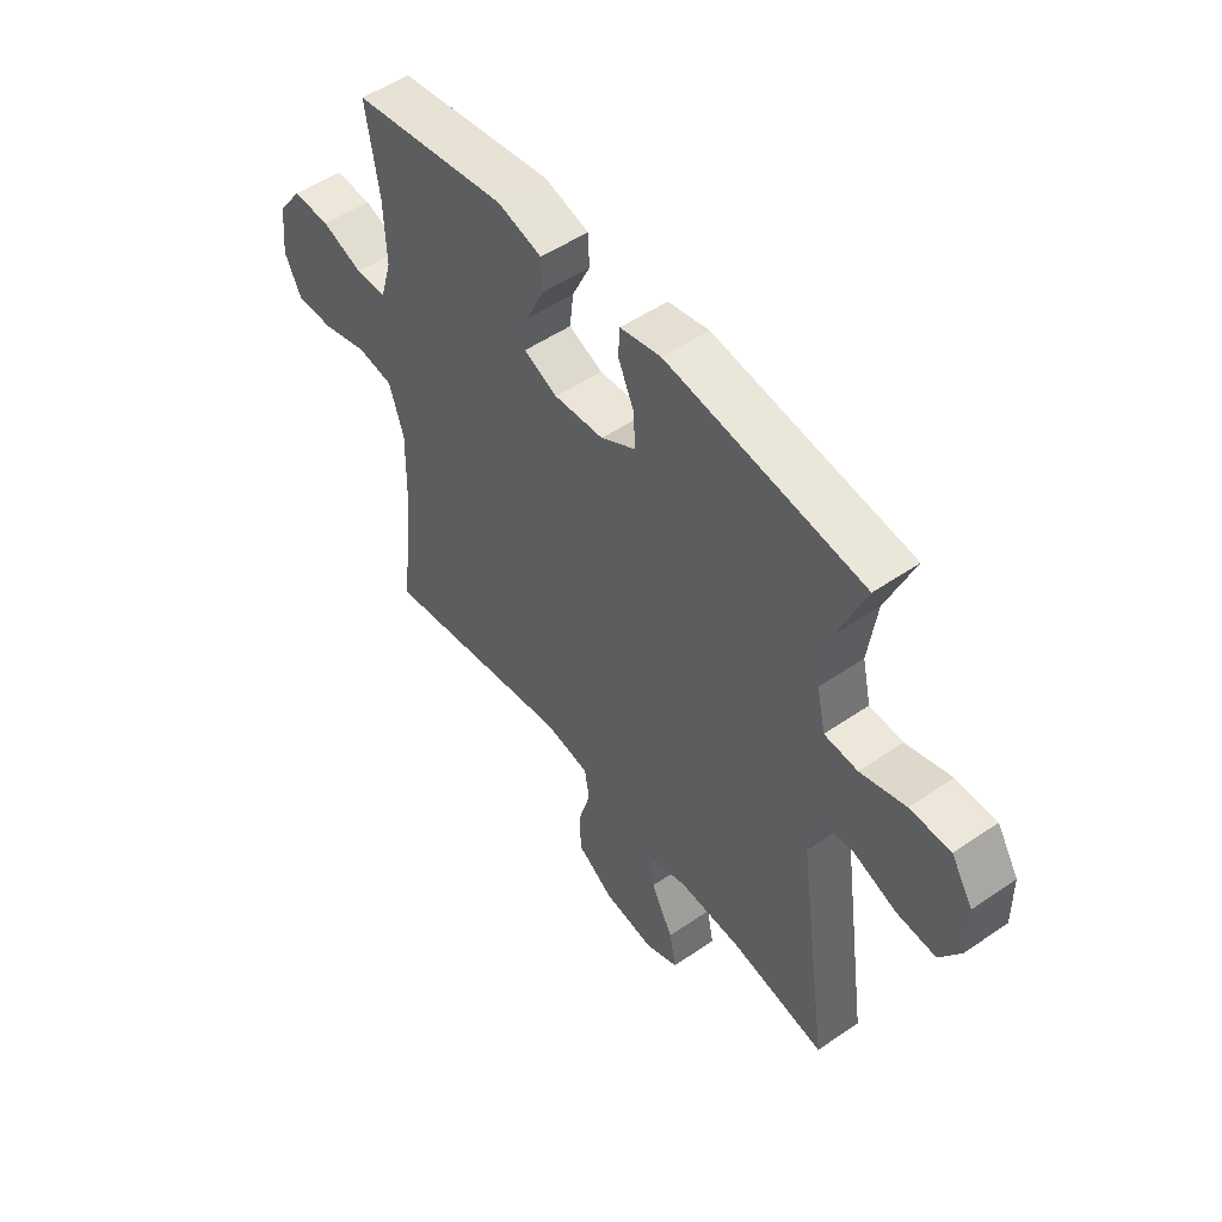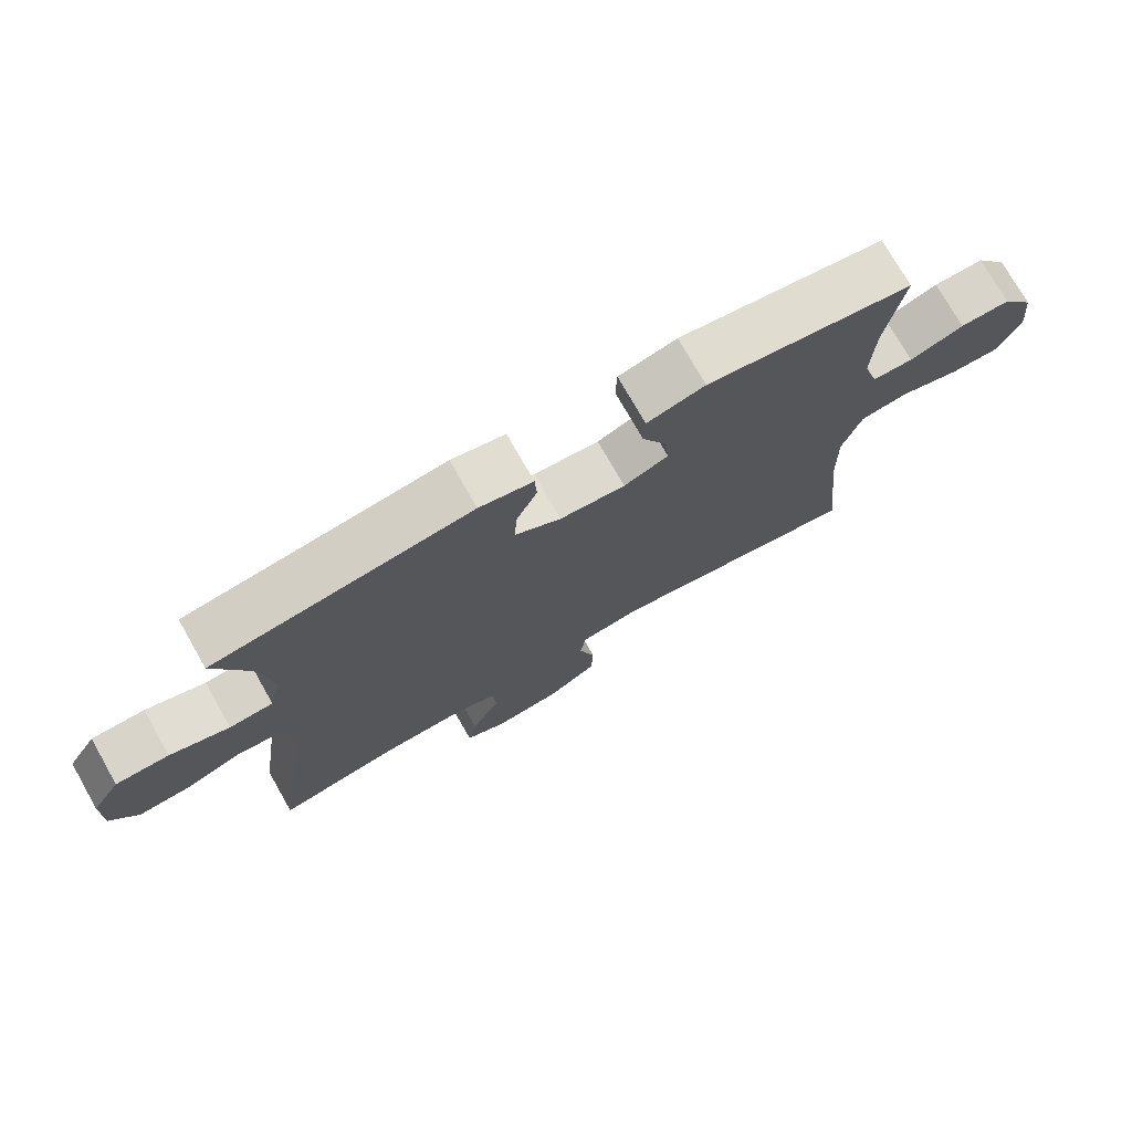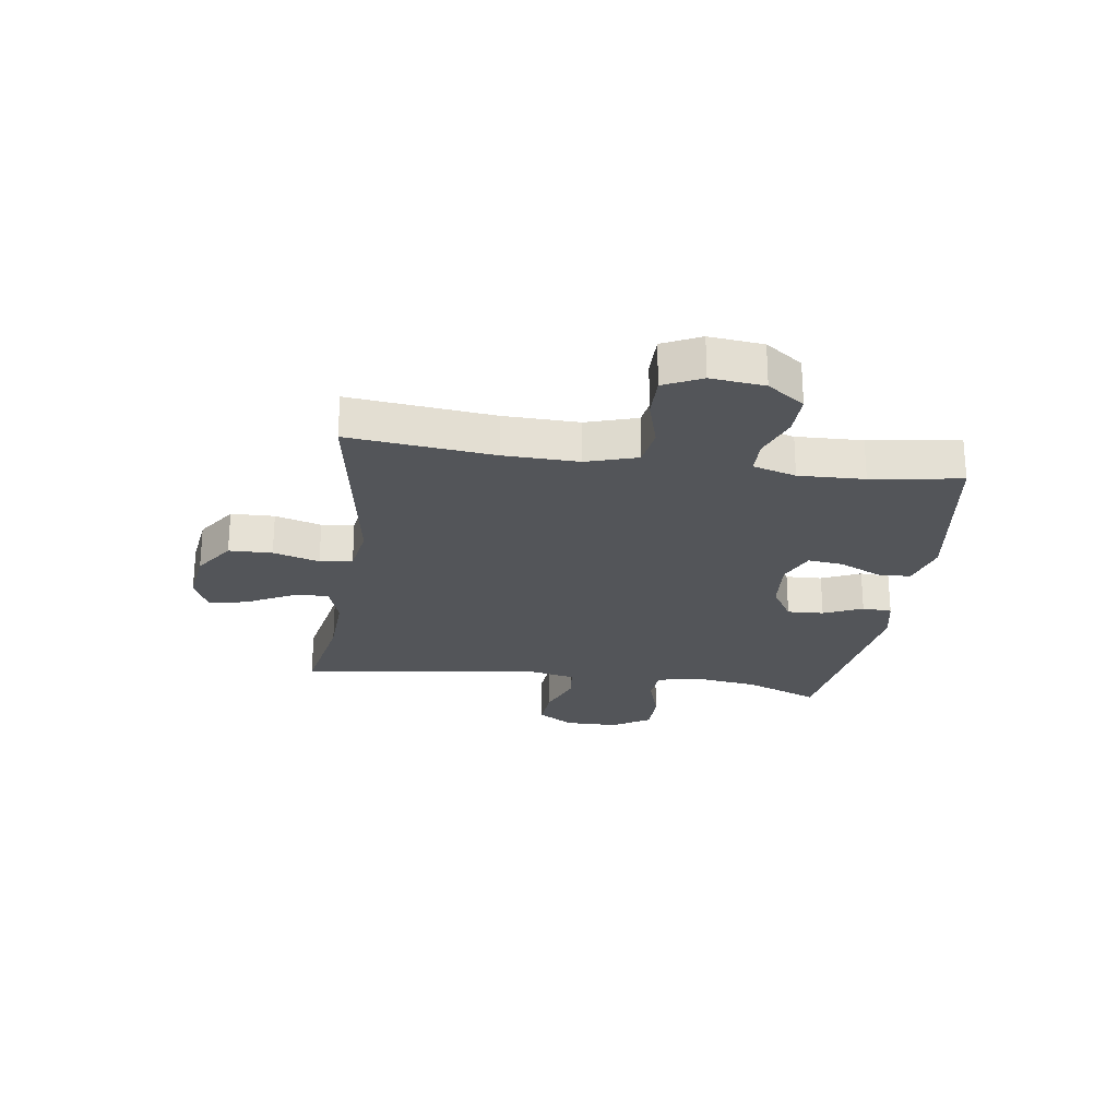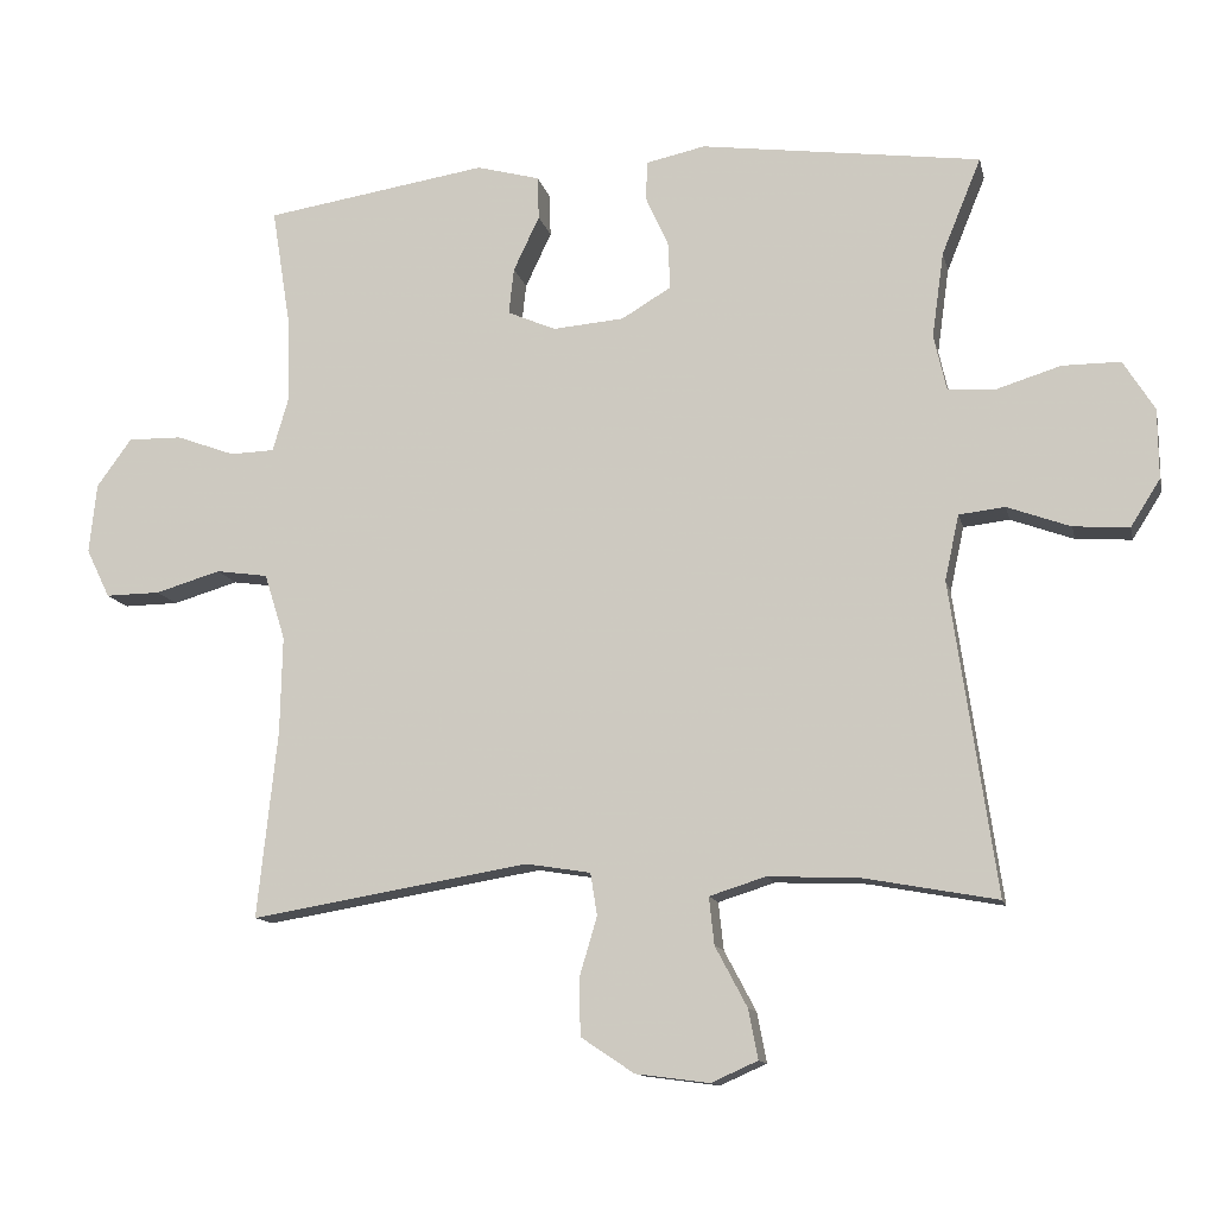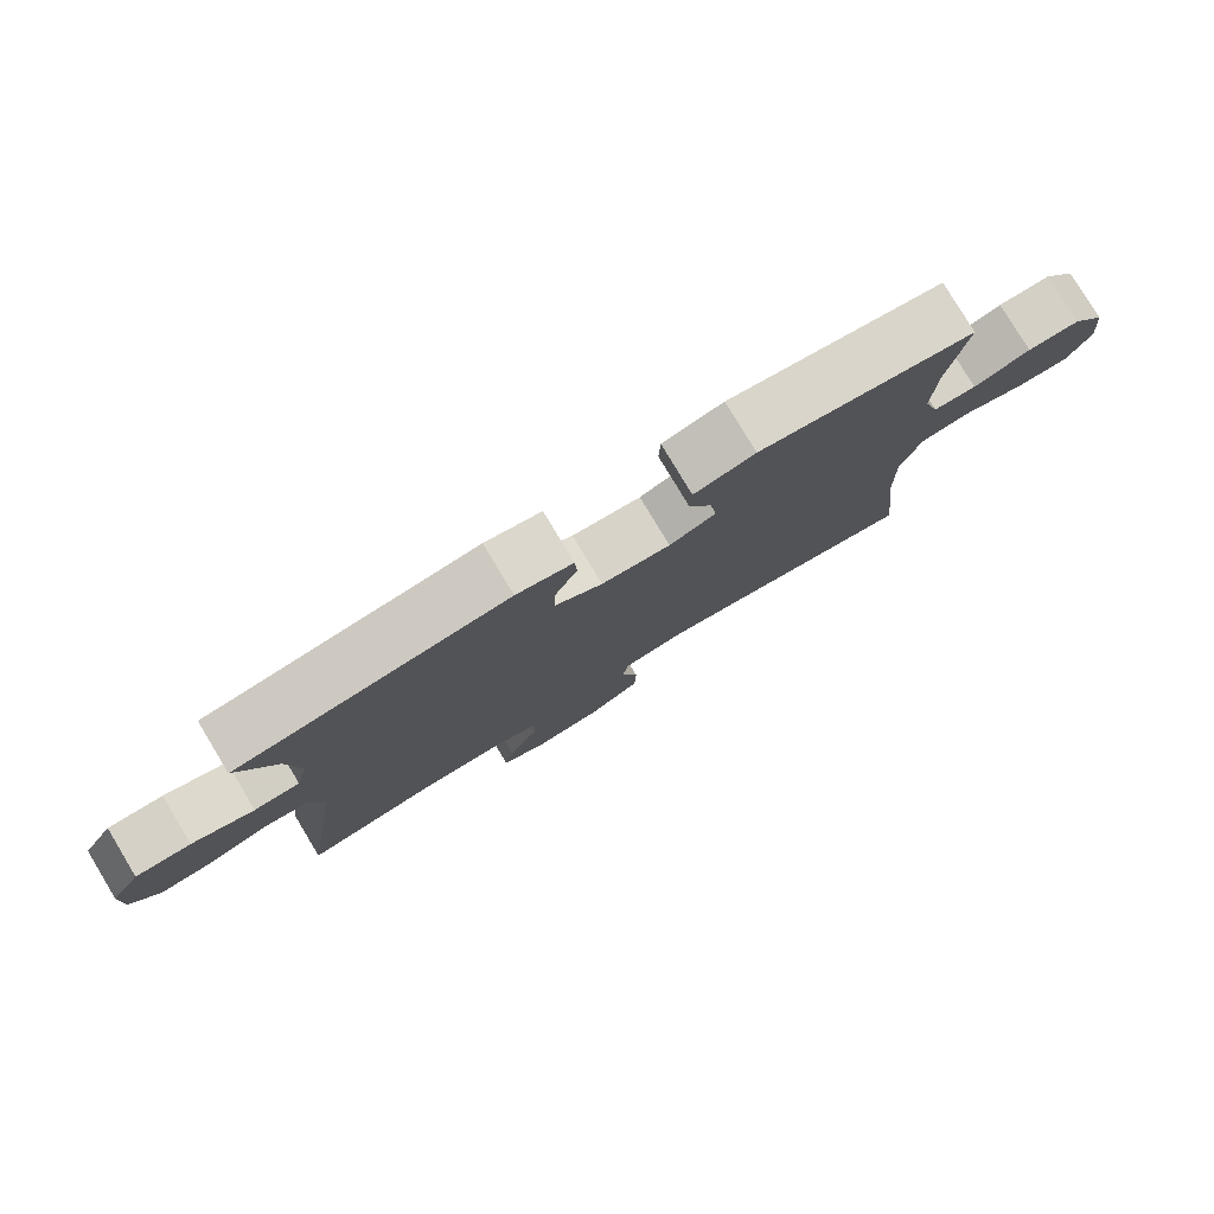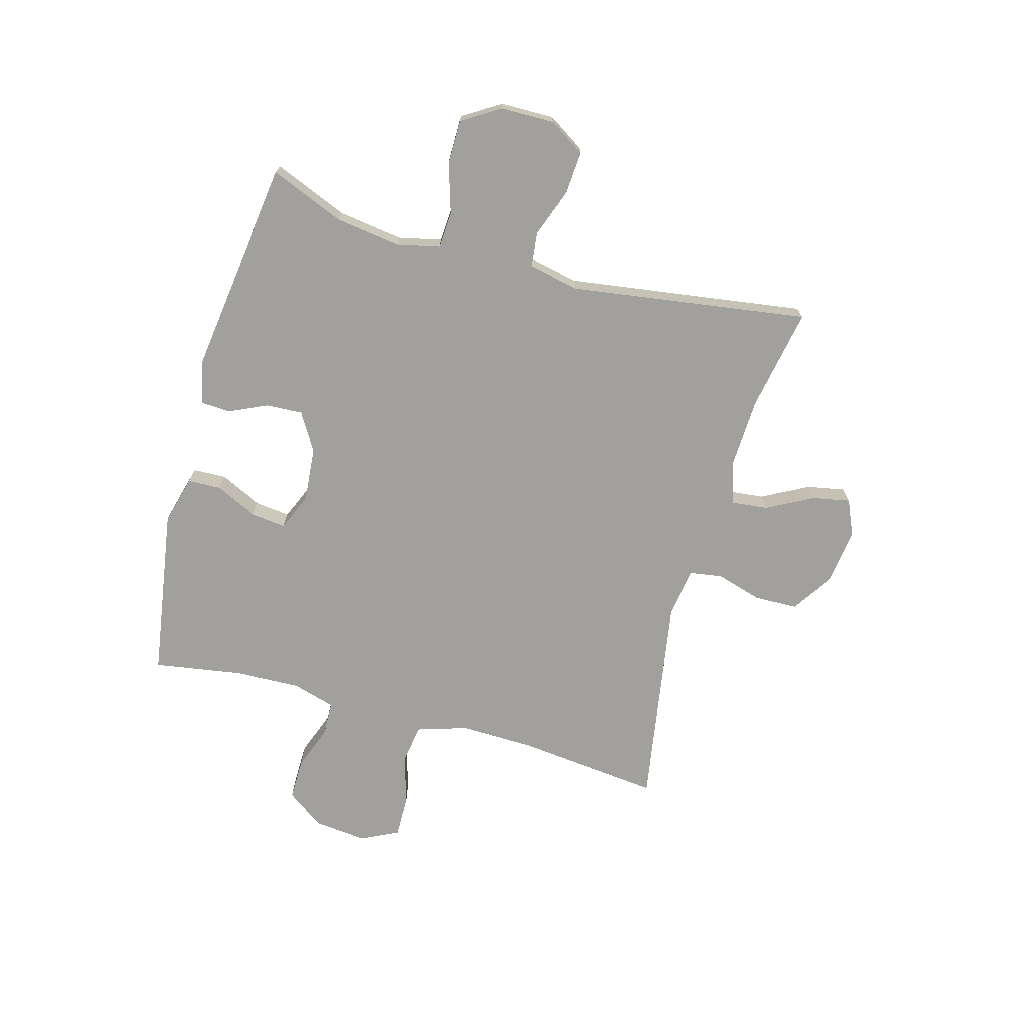
<metadata>
{"format":"obj","ext":"obj","renderer":"f3d","projection":"perspective","resolution":1024,"background":"white","views":[{"elev":51.7,"azim":53.3,"up":"+Z"},{"elev":74.8,"azim":150.4,"up":"+Z"},{"elev":-24.3,"azim":-98.3,"up":"+Y"},{"elev":-12.4,"azim":12.4,"up":"+Z"},{"elev":79.6,"azim":148.9,"up":"+Z"},{"elev":-71.6,"azim":74.5,"up":"+Y"}]}
</metadata>
<code>
v 0.5 0.07 -0.5
v 0.32 0.07 -0.467
v 0.197 0.07 -0.462
v 0.121 0.07 -0.486
v 0.128 0.07 -0.55
v 0.171 0.07 -0.631
v 0.184 0.07 -0.698
v 0.121 0.07 -0.726
v 0.022 0.07 -0.713
v -0.05 0.07 -0.665
v -0.052 0.07 -0.589
v -0.028 0.07 -0.508
v -0.037 0.07 -0.451
v -0.124 0.07 -0.437
v -0.5 0.07 -0.5
v -0.473 0.07 -0.247
v -0.47 0.07 -0.116
v -0.498 0.07 -0.027
v -0.568 0.07 -0.017
v -0.656 0.07 -0.043
v -0.73 0.07 -0.044
v -0.762 0.07 0.022
v -0.752 0.07 0.116
v -0.705 0.07 0.181
v -0.632 0.07 0.18
v -0.553 0.07 0.151
v -0.493 0.07 0.153
v -0.471 0.07 0.228
v -0.475 0.07 0.343
v -0.5 0.07 0.5
v -0.199 0.07 0.547
v -0.114 0.07 0.524
v -0.112 0.07 0.466
v -0.147 0.07 0.392
v -0.154 0.07 0.33
v -0.089 0.07 0.302
v 0.007 0.07 0.31
v 0.074 0.07 0.35
v 0.071 0.07 0.414
v 0.04 0.07 0.482
v 0.043 0.07 0.534
v 0.122 0.07 0.551
v 0.5 0.07 0.5
v 0.447 0.07 0.37
v 0.431 0.07 0.255
v 0.448 0.07 0.18
v 0.512 0.07 0.176
v 0.599 0.07 0.203
v 0.677 0.07 0.203
v 0.719 0.07 0.136
v 0.72 0.07 0.042
v 0.68 0.07 -0.021
v 0.605 0.07 -0.016
v 0.52 0.07 0.015
v 0.458 0.07 0.008
v 0.439 0.07 -0.08
v 0.5 0 -0.5
v 0.32 0 -0.467
v 0.197 0 -0.462
v 0.121 0 -0.486
v 0.128 0 -0.55
v 0.171 0 -0.631
v 0.184 0 -0.698
v 0.121 0 -0.726
v 0.022 0 -0.713
v -0.05 0 -0.665
v -0.052 0 -0.589
v -0.028 0 -0.508
v -0.037 0 -0.451
v -0.124 0 -0.437
v -0.5 0 -0.5
v -0.473 0 -0.247
v -0.47 0 -0.116
v -0.498 0 -0.027
v -0.568 0 -0.017
v -0.656 0 -0.043
v -0.73 0 -0.044
v -0.762 0 0.022
v -0.752 0 0.116
v -0.705 0 0.181
v -0.632 0 0.18
v -0.553 0 0.151
v -0.493 0 0.153
v -0.471 0 0.228
v -0.475 0 0.343
v -0.5 0 0.5
v -0.199 0 0.547
v -0.114 0 0.524
v -0.112 0 0.466
v -0.147 0 0.392
v -0.154 0 0.33
v -0.089 0 0.302
v 0.007 0 0.31
v 0.074 0 0.35
v 0.071 0 0.414
v 0.04 0 0.482
v 0.043 0 0.534
v 0.122 0 0.551
v 0.5 0 0.5
v 0.447 0 0.37
v 0.431 0 0.255
v 0.448 0 0.18
v 0.512 0 0.176
v 0.599 0 0.203
v 0.677 0 0.203
v 0.719 0 0.136
v 0.72 0 0.042
v 0.68 0 -0.021
v 0.605 0 -0.016
v 0.52 0 0.015
v 0.458 0 0.008
v 0.439 0 -0.08
f 51 52 53 54
f 51 54 55
f 50 51 55
f 47 48 49 50
f 46 47 50 55
f 45 46 55 56
f 41 42 43 44
f 39 40 41 44
f 38 39 44 45
f 37 38 45 56
f 31 32 33 34
f 29 30 31 34
f 28 29 34 35
f 27 28 35 36
f 23 24 25 26
f 23 26 27
f 22 23 27
f 19 20 21 22
f 18 19 22 27
f 17 18 27 36
f 14 15 16
f 13 14 16 17
f 9 10 11 12
f 9 12 13
f 8 9 13
f 5 6 7 8
f 4 5 8 13
f 3 4 13 17
f 37 56 1 2
f 17 36 37
f 2 3 17 37
f 110 109 108 107
f 111 110 107
f 111 107 106
f 106 105 104 103
f 111 106 103 102
f 112 111 102 101
f 100 99 98 97
f 100 97 96 95
f 101 100 95 94
f 112 101 94 93
f 90 89 88 87
f 90 87 86 85
f 91 90 85 84
f 92 91 84 83
f 82 81 80 79
f 83 82 79
f 83 79 78
f 78 77 76 75
f 83 78 75 74
f 92 83 74 73
f 72 71 70
f 73 72 70 69
f 68 67 66 65
f 69 68 65
f 69 65 64
f 64 63 62 61
f 69 64 61 60
f 73 69 60 59
f 58 57 112 93
f 93 92 73
f 93 73 59 58
f 1 57 58 2
f 2 58 59 3
f 3 59 60 4
f 4 60 61 5
f 5 61 62 6
f 6 62 63 7
f 7 63 64 8
f 8 64 65 9
f 9 65 66 10
f 10 66 67 11
f 11 67 68 12
f 12 68 69 13
f 13 69 70 14
f 14 70 71 15
f 15 71 72 16
f 16 72 73 17
f 17 73 74 18
f 18 74 75 19
f 19 75 76 20
f 20 76 77 21
f 21 77 78 22
f 22 78 79 23
f 23 79 80 24
f 24 80 81 25
f 25 81 82 26
f 26 82 83 27
f 27 83 84 28
f 28 84 85 29
f 29 85 86 30
f 30 86 87 31
f 31 87 88 32
f 32 88 89 33
f 33 89 90 34
f 34 90 91 35
f 35 91 92 36
f 36 92 93 37
f 37 93 94 38
f 38 94 95 39
f 39 95 96 40
f 40 96 97 41
f 41 97 98 42
f 42 98 99 43
f 43 99 100 44
f 44 100 101 45
f 45 101 102 46
f 46 102 103 47
f 47 103 104 48
f 48 104 105 49
f 49 105 106 50
f 50 106 107 51
f 51 107 108 52
f 52 108 109 53
f 53 109 110 54
f 54 110 111 55
f 55 111 112 56
f 56 112 57 1

</code>
